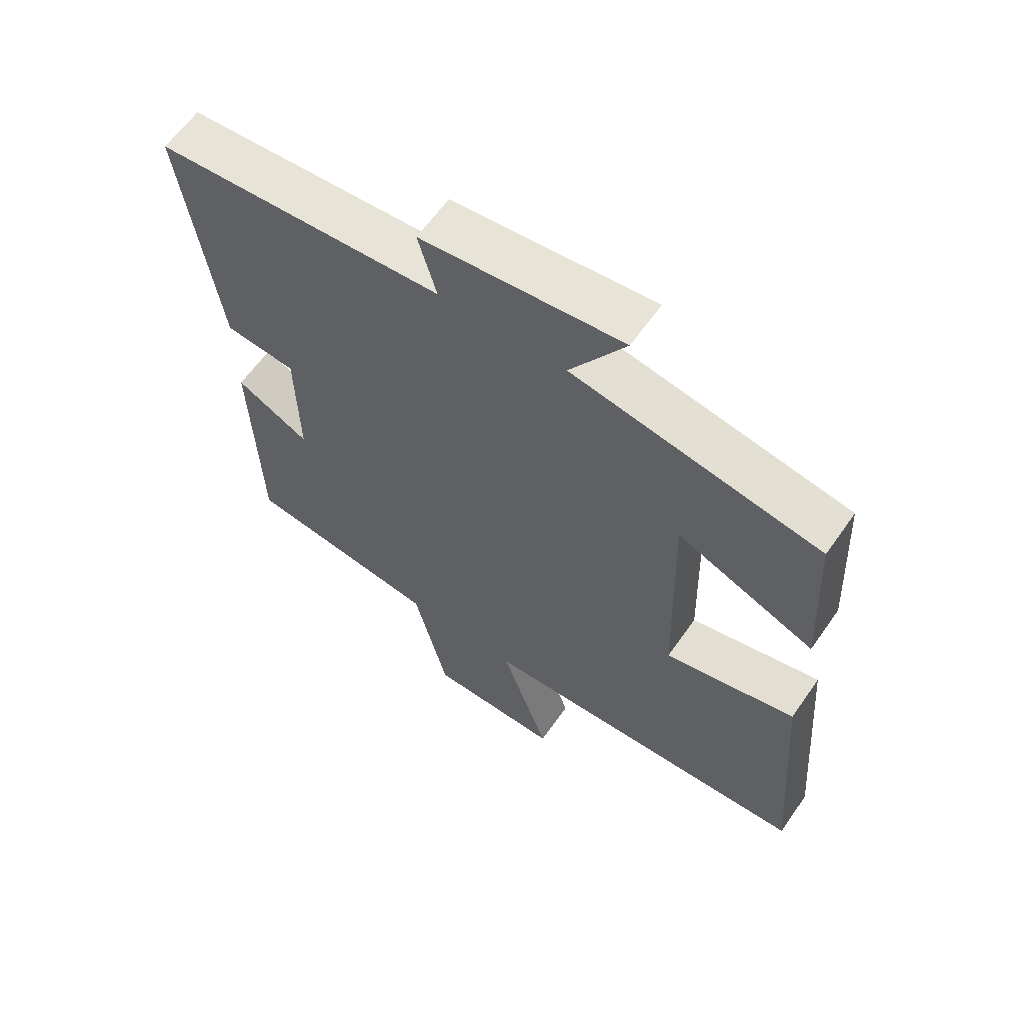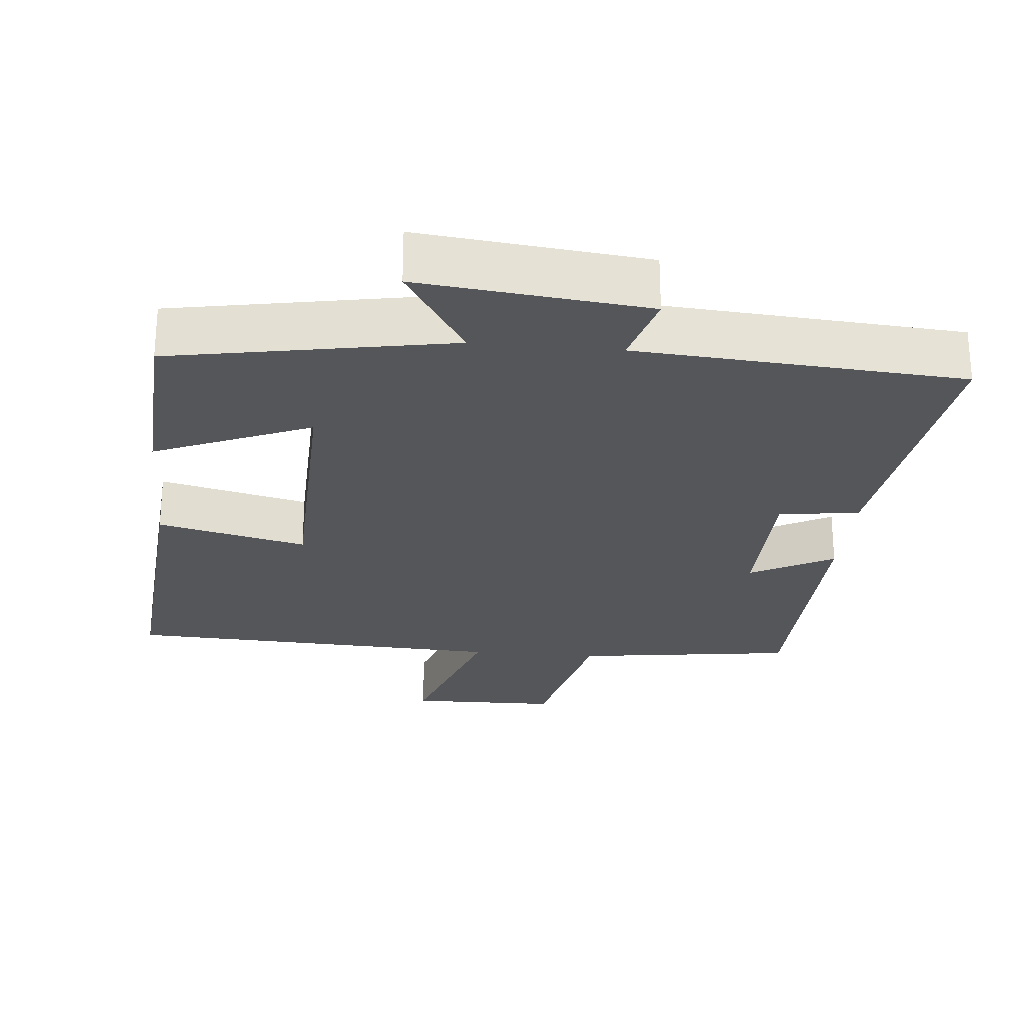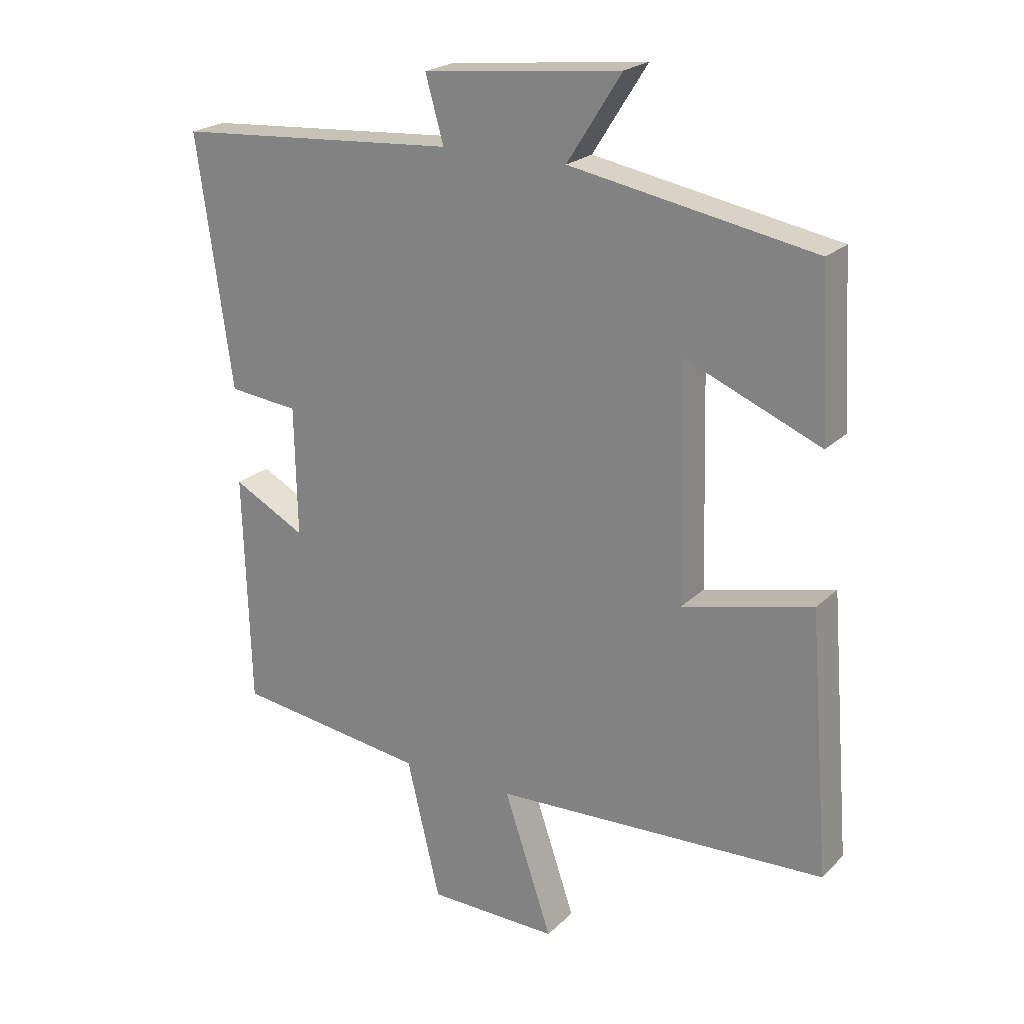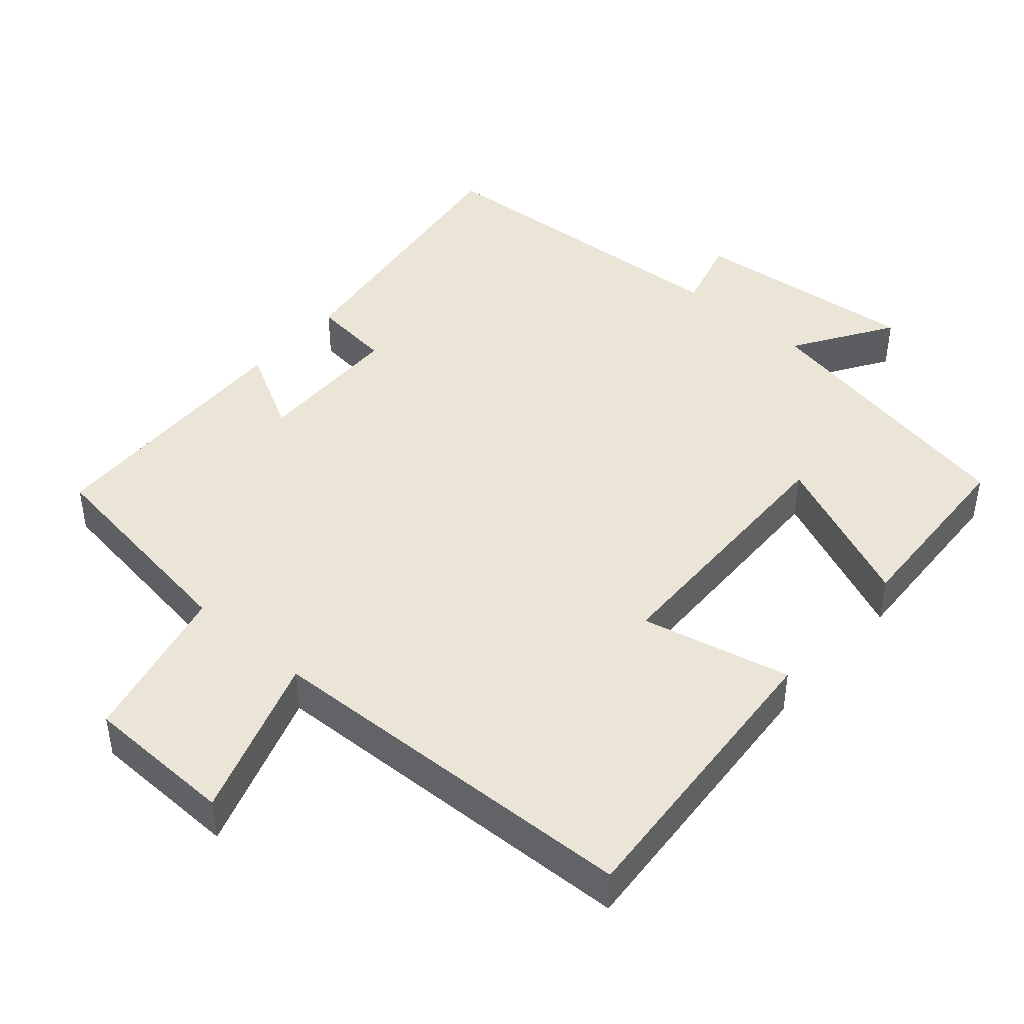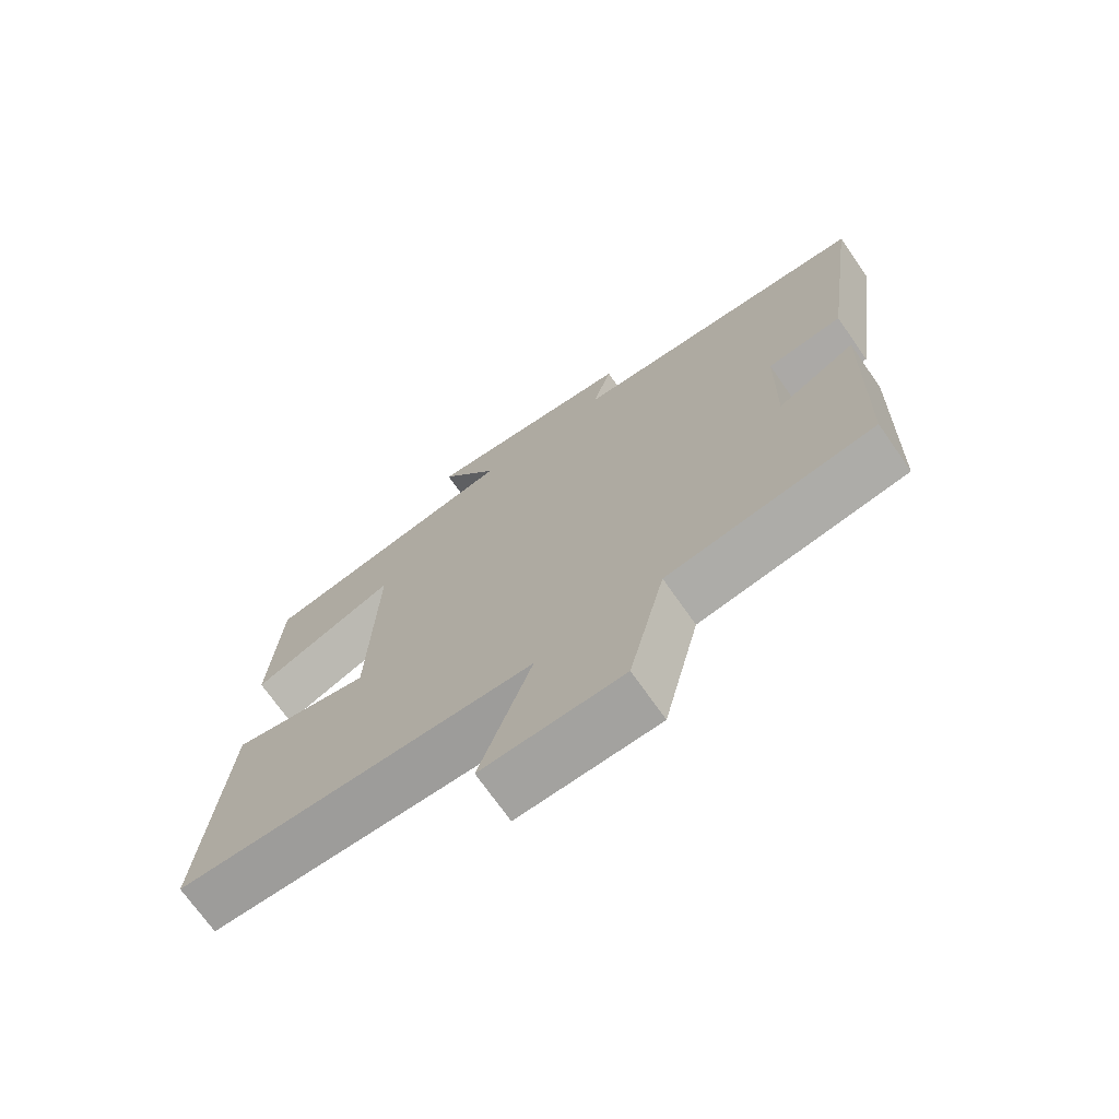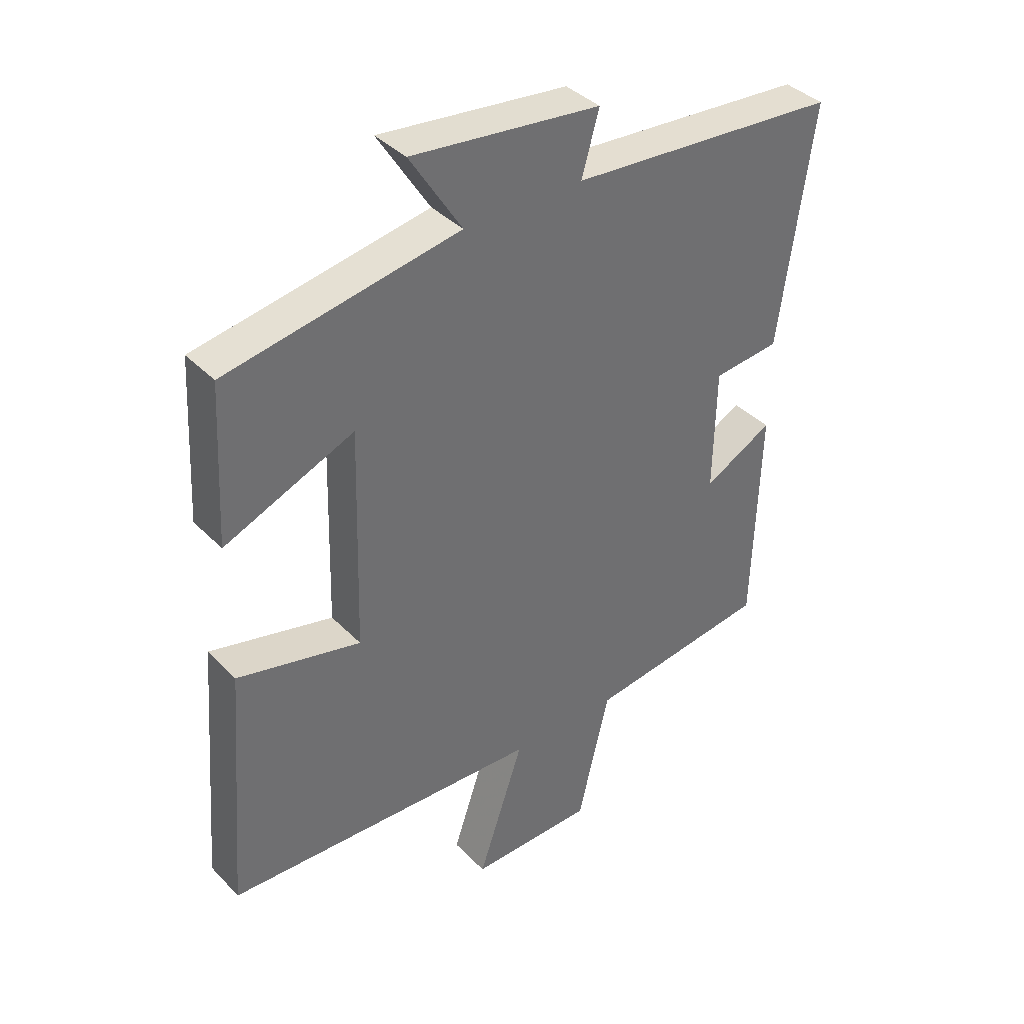
<metadata>
{"format":"obj","ext":"obj","renderer":"f3d","projection":"perspective","resolution":1024,"background":"white","views":[{"elev":61.8,"azim":-145.1,"up":"+Z"},{"elev":-26.0,"azim":-5.4,"up":"+Y"},{"elev":22.1,"azim":-147.9,"up":"+Z"},{"elev":44.1,"azim":-138.6,"up":"+Y"},{"elev":-71.7,"azim":35.0,"up":"+Z"},{"elev":38.3,"azim":-38.4,"up":"+Z"}]}
</metadata>
<code>
v -0.533 0.07 -0.478
v -0.5 0.07 -0.063
v -0.293 0.07 -0.112
v -0.283 0.07 0.258
v -0.5 0.07 0.167
v -0.486 0.07 0.429
v -0.097 0.07 0.5
v -0.184 0.07 0.637
v 0.132 0.07 0.603
v 0.103 0.07 0.5
v 0.556 0.07 0.468
v 0.5 0.07 0.069
v 0.388 0.07 0.057
v 0.384 0.07 -0.149
v 0.5 0.07 -0.087
v 0.489 0.07 -0.458
v 0.183 0.07 -0.5
v 0.13 0.07 -0.723
v -0.078 0.07 -0.727
v -0.001 0.07 -0.5
v -0.533 0 -0.478
v -0.5 0 -0.063
v -0.293 0 -0.112
v -0.283 0 0.258
v -0.5 0 0.167
v -0.486 0 0.429
v -0.097 0 0.5
v -0.184 0 0.637
v 0.132 0 0.603
v 0.103 0 0.5
v 0.556 0 0.468
v 0.5 0 0.069
v 0.388 0 0.057
v 0.384 0 -0.149
v 0.5 0 -0.087
v 0.489 0 -0.458
v 0.183 0 -0.5
v 0.13 0 -0.723
v -0.078 0 -0.727
v -0.001 0 -0.5
f 17 18 19 20
f 14 15 16 17
f 13 14 17 20
f 10 11 12 13
f 10 13 20
f 7 8 9 10
f 4 5 6 7
f 3 4 7 10
f 20 1 2 3
f 3 10 20
f 40 39 38 37
f 37 36 35 34
f 40 37 34 33
f 33 32 31 30
f 40 33 30
f 30 29 28 27
f 27 26 25 24
f 30 27 24 23
f 23 22 21 40
f 40 30 23
f 1 21 22 2
f 2 22 23 3
f 3 23 24 4
f 4 24 25 5
f 5 25 26 6
f 6 26 27 7
f 7 27 28 8
f 8 28 29 9
f 9 29 30 10
f 10 30 31 11
f 11 31 32 12
f 12 32 33 13
f 13 33 34 14
f 14 34 35 15
f 15 35 36 16
f 16 36 37 17
f 17 37 38 18
f 18 38 39 19
f 19 39 40 20
f 20 40 21 1

</code>
